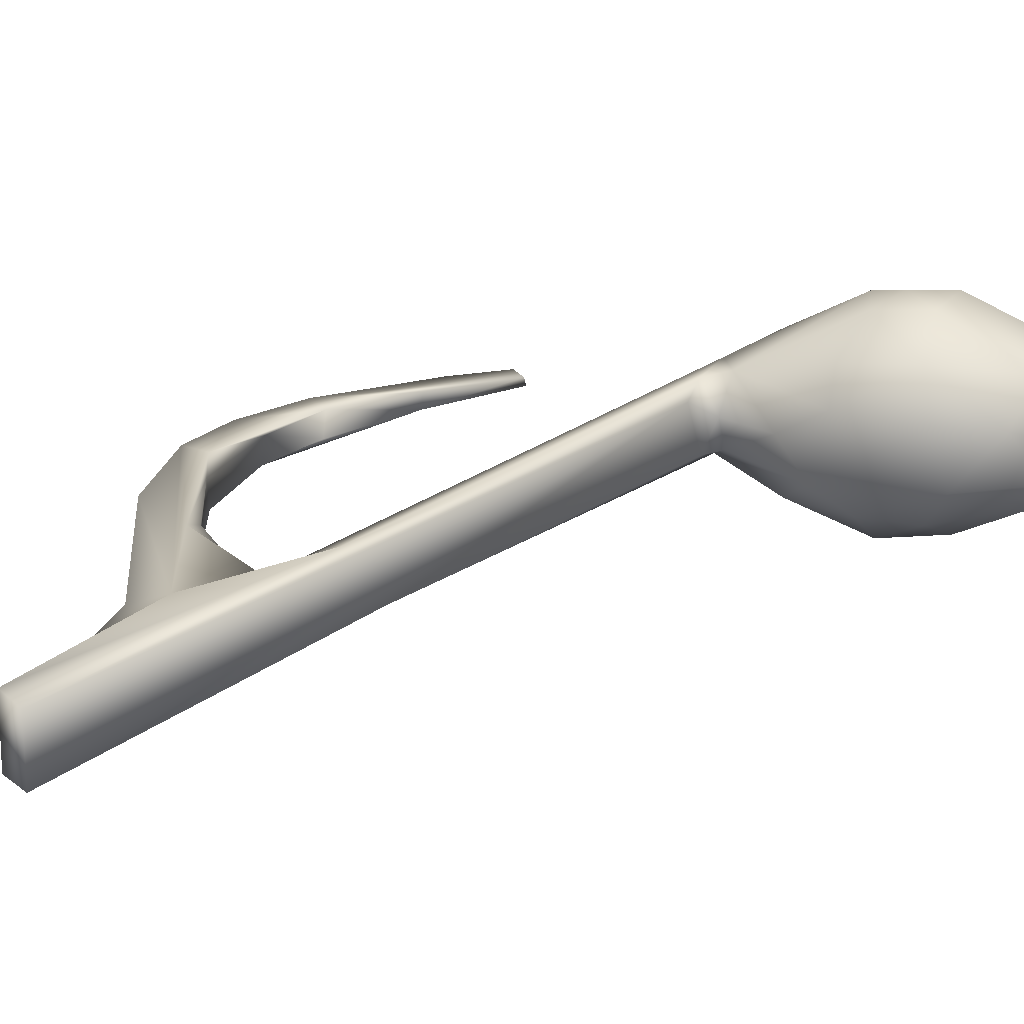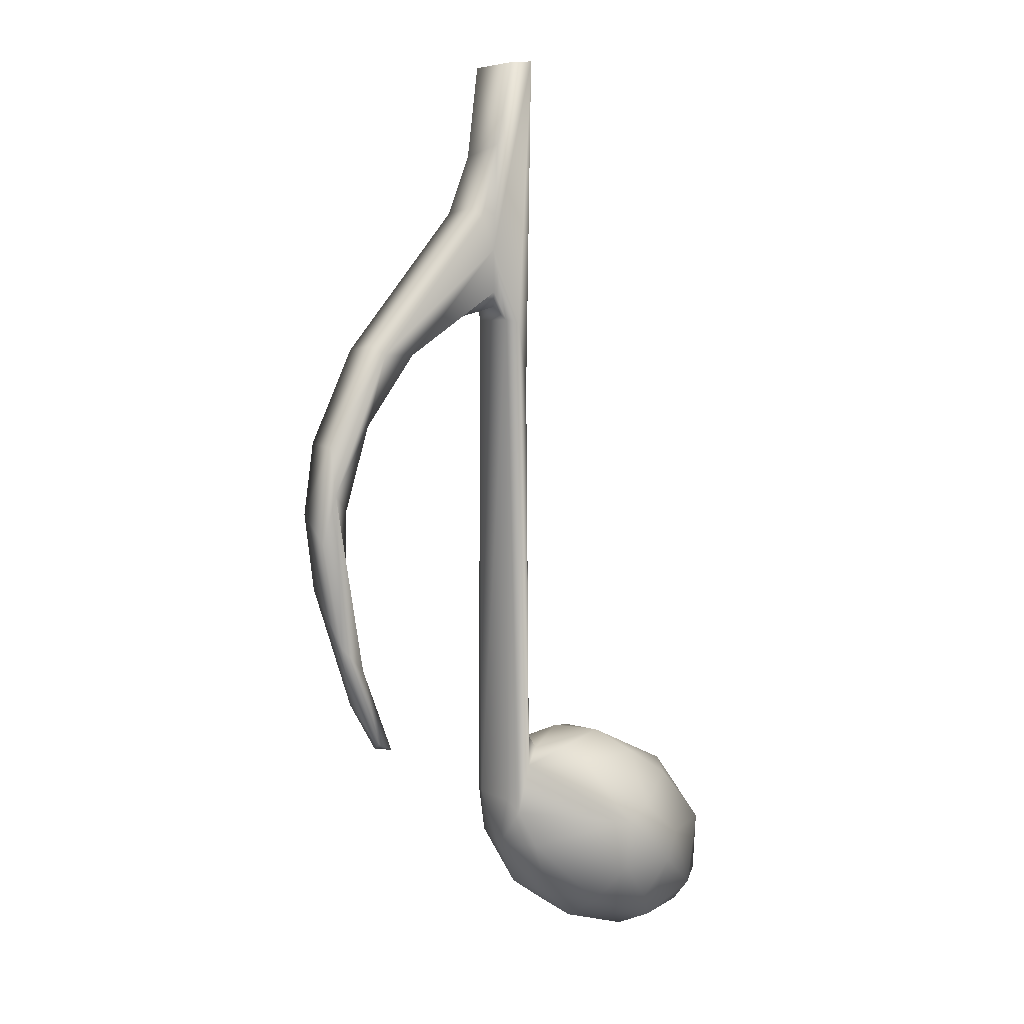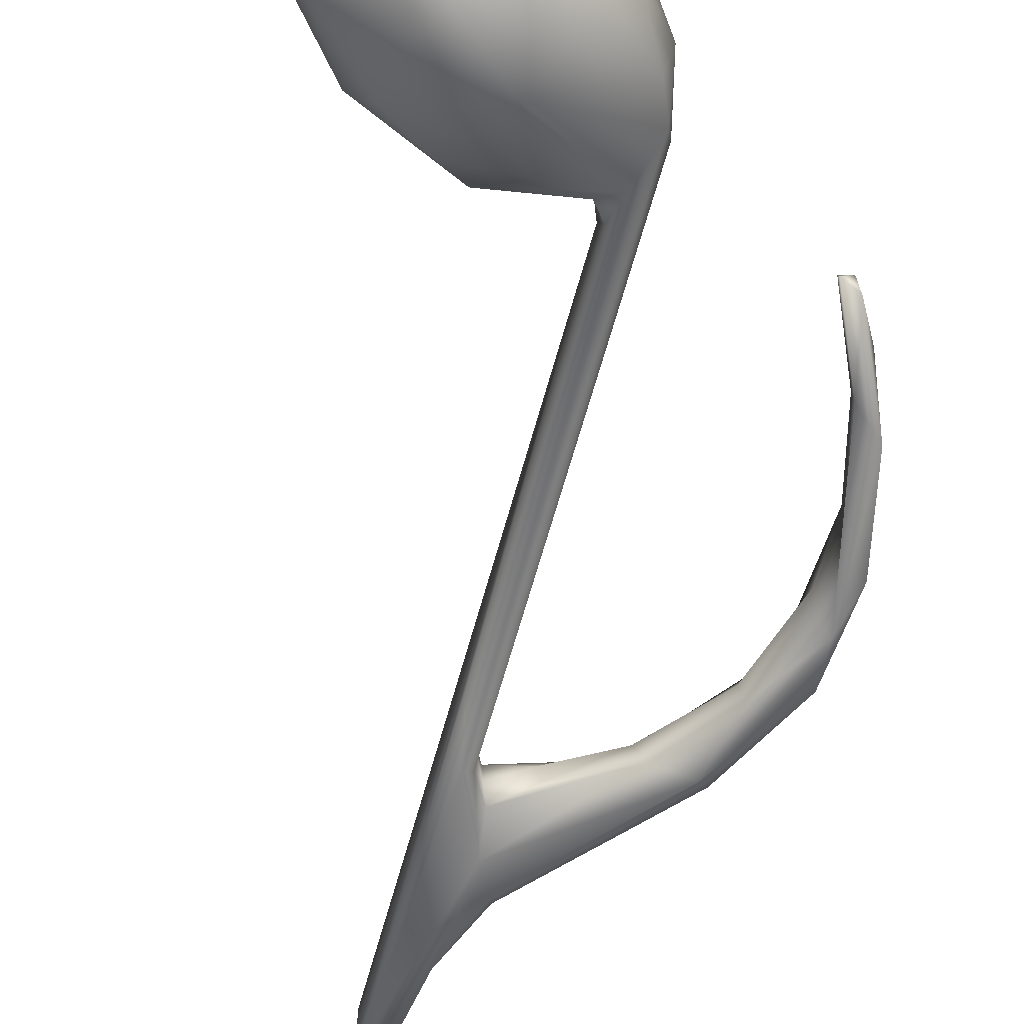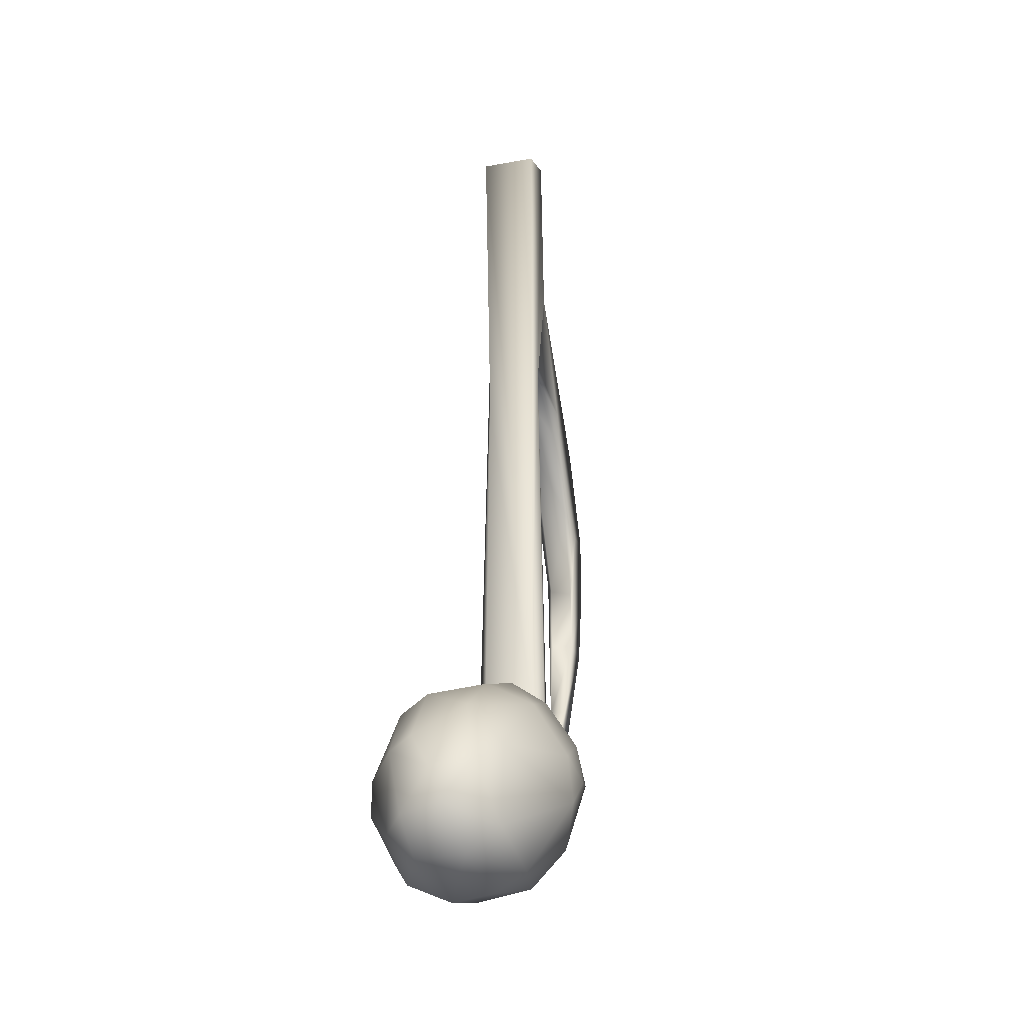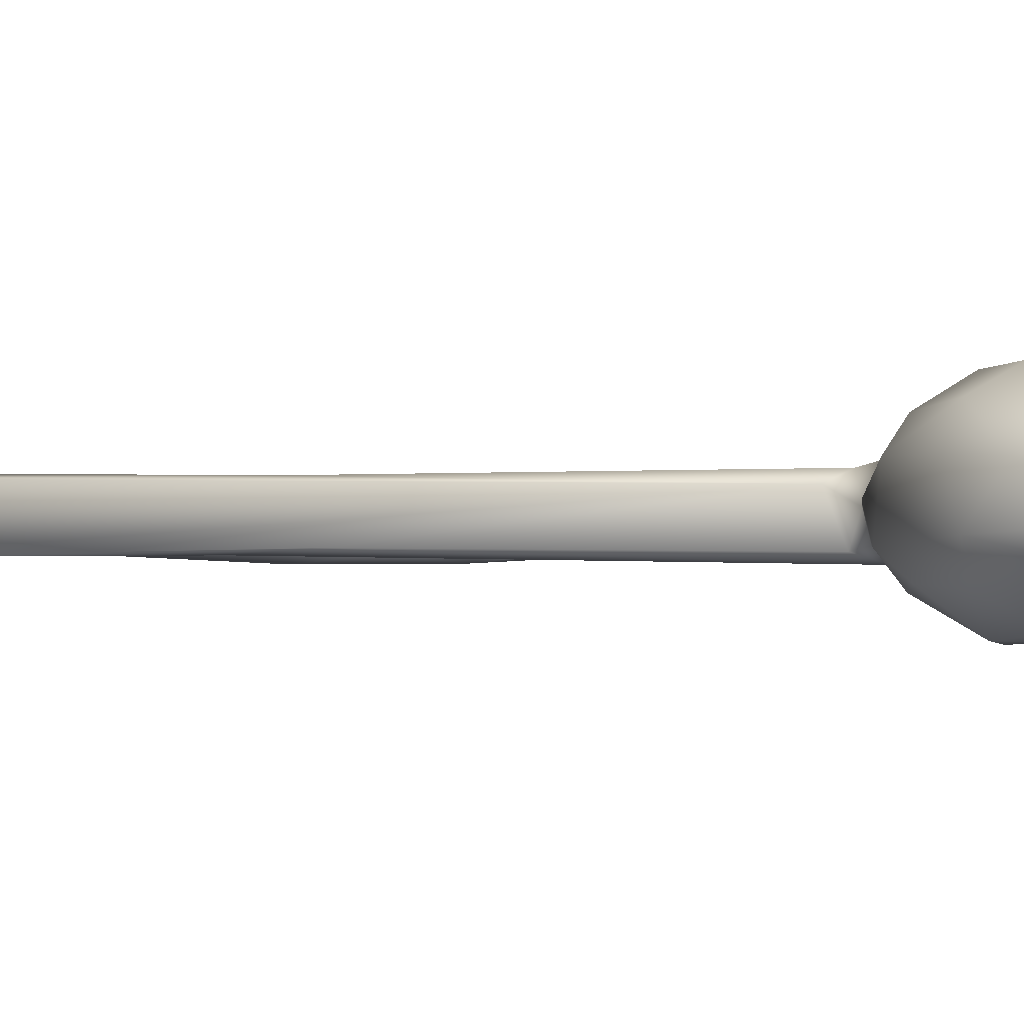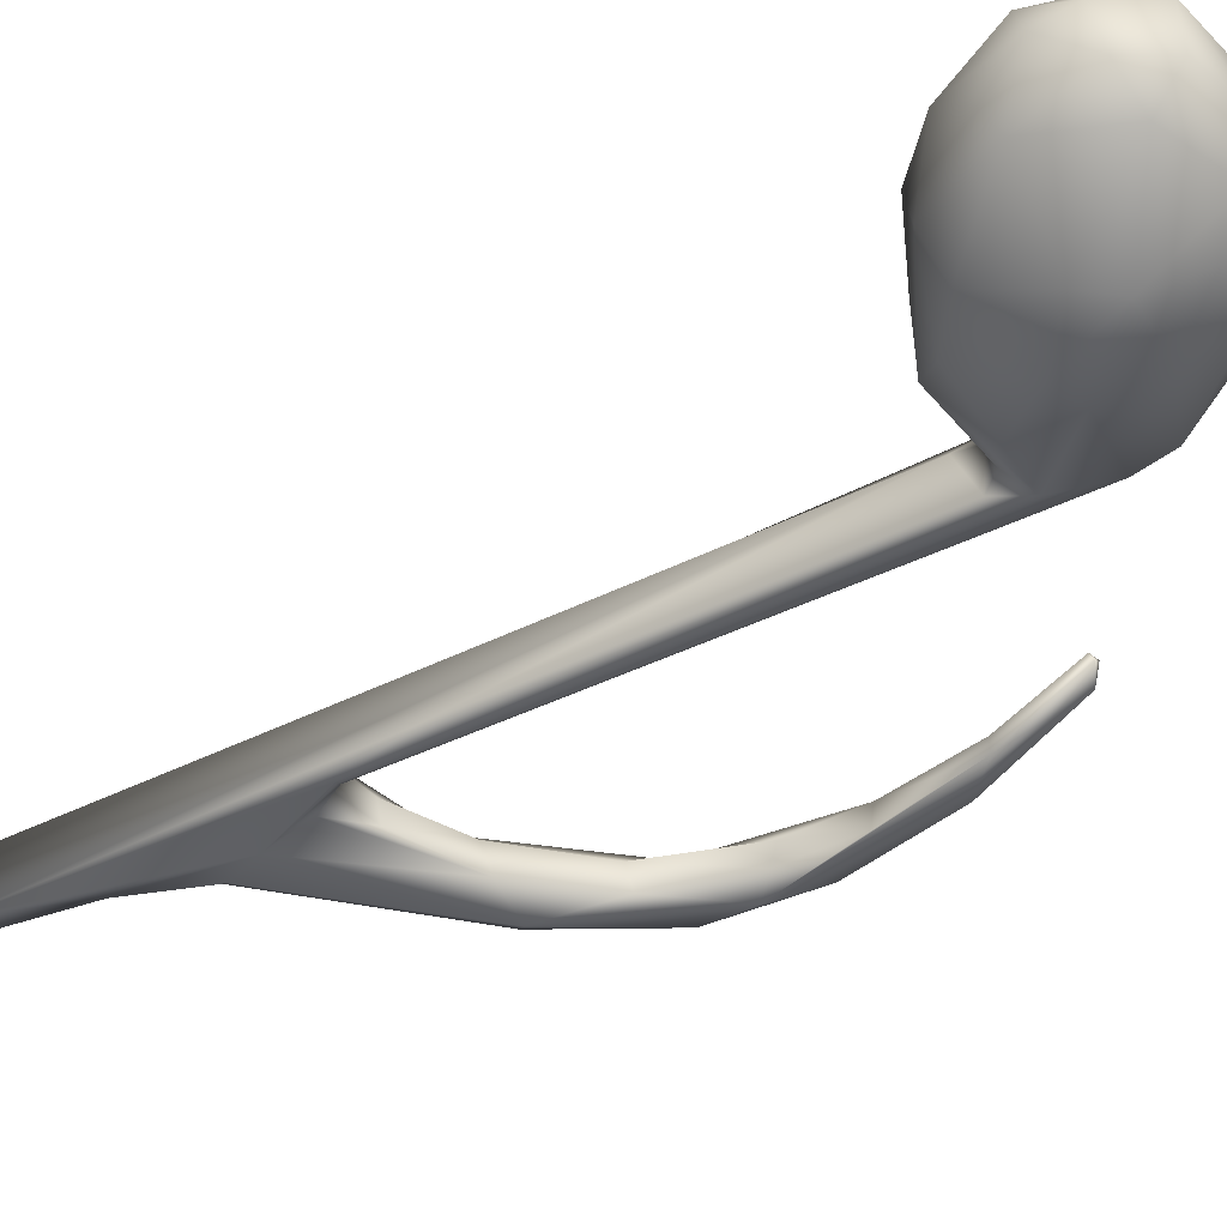
<metadata>
{"format":"obj","ext":"obj","renderer":"f3d","projection":"perspective","resolution":1024,"background":"white","views":[{"elev":21.6,"azim":-142.4,"up":"+Z"},{"elev":4.5,"azim":139.7,"up":"+Y"},{"elev":-61.9,"azim":-15.0,"up":"+Z"},{"elev":-28.3,"azim":-74.9,"up":"+Y"},{"elev":-4.5,"azim":-91.0,"up":"+Z"},{"elev":-47.5,"azim":-61.1,"up":"+Z"}]}
</metadata>
<code>
v -0.2044 0.01262 0.09669
v -0.07903 -0.02786 0.1073
v 0.07164 0.05554 0.1377
v -0.04812 0.09799 0.1809
v 0.009381 0.3552 0.05823
v 0.2489 0.2617 0.06259
v 0.009711 0.1535 0.1848
v -0.05369 0.1809 0.1734
v 0.19 0.3251 0.07207
v 0.05989 0.1661 0.1779
v 0.02448 0.2285 0.1707
v -0.08992 0.2674 0.1226
v 0.02422 0.3167 0.1158
v -0.2111 0.1511 0.1021
v -0.2535 0.1172 0.06287
v 0.2147 0.1593 0.08642
v 0.2227 0.3604 0.06375
v 0.2597 0.2521 0.03971
v 0.2305 1.138 0.05292
v 0.2573 1.2 0.04493
v 0.2976 1.374 0.05138
v 0.5226 0.3829 0.0071
v 0.5461 0.3792 0.01403
v 0.2773 1.23 0.031
v 0.2881 1.52 0.04559
v 0.3483 1.209 0.0231
v 0.455 1.181 0.04011
v 0.4689 1.141 0.02414
v 0.5826 1.008 0.02248
v 0.6235 0.9605 0.03585
v 0.6355 0.8314 0.02034
v 0.6917 0.8358 0.03143
v 0.6342 0.7042 0.02262
v 0.6739 0.6948 0.02876
v 0.5916 0.5369 0.0117
v -0.06205 -0.06535 -0.02653
v -0.0752 -0.05861 0.05081
v 0.07075 -0.009351 0.07585
v 0.1675 0.04961 0.04861
v 0.2124 1.701 0.04593
v 0.08694 0.3701 0.01046
v -0.1228 0.3008 0.04794
v 0.03383 0.3637 -0.05542
v 0.237 0.1416 0.01423
v -0.2059 0.2305 0.03819
v -0.2075 -0.03286 0.03832
v 0.212 0.4061 0.04115
v 0.2541 1.696 0.05789
v 0.285 1.538 -0.04121
v 0.3402 1.415 -0.02886
v 0.3439 1.406 0.03558
v 0.5797 1.148 -0.02715
v 0.5808 1.14 0.03752
v 0.6675 0.9671 0.03778
v 0.6747 0.9609 -0.03117
v 0.6013 0.4697 0.01608
v -0.1847 0.01903 -0.1073
v -0.2441 0.03184 -0.06405
v -0.07045 -0.03043 -0.1051
v -0.02113 0.02055 -0.142
v -0.1013 0.2672 -0.1151
v -0.0179 0.3209 -0.1045
v 0.1074 0.3094 -0.1091
v 0.05301 0.1951 -0.1778
v -0.2246 0.1509 -0.09148
v -0.05511 0.1009 -0.179
v 0.08493 0.02696 -0.1116
v 0.04906 0.1018 -0.1674
v 0.2208 0.1556 -0.08138
v 0.003529 0.2223 -0.1751
v -0.08571 0.1536 -0.1692
v 0.2106 0.3714 -0.04916
v 0.2252 0.3149 -0.06588
v 0.2595 0.2465 -0.04042
v 0.2141 1.072 -0.04468
v 0.2487 0.2235 -0.06351
v 0.2594 1.2 -0.03704
v 0.2402 1.195 -0.05323
v 0.2131 1.7 -0.05767
v 0.2568 1.696 -0.04934
v 0.5228 0.3773 -0.007763
v 0.2898 1.253 -0.03693
v 0.2778 1.225 -0.01959
v 0.3556 1.206 -0.01893
v 0.3268 1.396 -0.04676
v 0.3012 1.335 -0.05007
v 0.484 1.131 -0.02881
v 0.5598 1.131 -0.04575
v 0.5885 0.9986 -0.0284
v 0.6346 0.8419 -0.02182
v 0.6689 0.8727 -0.03743
v 0.6349 0.7106 -0.0204
v 0.6471 0.5867 -0.02301
v 0.5941 0.538 -0.0159
v 0.5575 0.3926 -0.01604
v -0.2007 -0.03129 -0.05183
v 0.07927 -0.02278 -0.02263
v 0.1565 0.04015 -0.04478
v 0.1874 0.3441 -0.04353
v -0.1458 0.2828 -0.05216
v -0.2642 0.04092 0.01118
v -0.2707 0.101 -0.008132
v -0.2406 0.1705 -0.0492
v 0.1919 0.3552 0.00863
v 0.6897 0.7822 -0.0261
f 2 38 3
f 42 12 5
f 10 9 11
f 10 6 9
f 7 8 4
f 14 8 12
f 1 2 4
f 39 3 38
f 4 3 10
f 12 11 13
f 11 12 8
f 4 8 14
f 83 20 77
f 11 9 13
f 9 6 17
f 17 6 19
f 20 18 77
f 17 19 47
f 18 20 6
f 47 19 40
f 23 22 81
f 26 24 83
f 21 25 48
f 24 21 20
f 51 21 53
f 27 54 21
f 29 30 27
f 30 32 54
f 31 33 30
f 23 34 22
f 22 35 94
f 37 36 38
f 39 38 97
f 40 48 79
f 41 9 104
f 12 42 45
f 42 5 43
f 18 44 74
f 6 16 18
f 43 5 41
f 9 5 13
f 15 45 102
f 1 46 2
f 46 1 101
f 104 47 72
f 47 40 79
f 48 25 49
f 56 23 95
f 57 96 58
f 70 61 62
f 69 64 76
f 70 64 66
f 57 59 96
f 66 60 59
f 69 68 64
f 68 69 67
f 66 68 60
f 68 67 60
f 66 71 70
f 71 66 57
f 63 64 70
f 70 62 63
f 65 57 58
f 57 65 71
f 73 72 75
f 78 76 73
f 75 79 78
f 78 79 86
f 78 86 77
f 23 81 95
f 83 77 82
f 49 79 80
f 86 82 77
f 83 82 84
f 85 86 49
f 86 85 88
f 82 86 87
f 87 88 89
f 89 91 90
f 89 90 29
f 105 91 55
f 90 91 92
f 91 105 93
f 93 94 91
f 91 94 92
f 92 94 33
f 94 95 81
f 97 59 67
f 97 98 39
f 67 98 97
f 69 98 67
f 48 80 79
f 73 43 99
f 42 43 100
f 61 100 62
f 42 100 45
f 65 100 61
f 103 65 102
f 76 44 69
f 74 44 76
f 45 103 102
f 103 45 100
f 46 101 96
f 99 72 73
f 49 80 48
f 49 50 85
f 93 56 95
f 4 2 3
f 5 12 13
f 16 6 10
f 8 7 11
f 16 3 39
f 10 3 16
f 7 4 10
f 7 10 11
f 1 4 14
f 1 14 15
f 6 20 19
f 19 20 21
f 19 21 48
f 40 19 48
f 50 25 51
f 24 26 27
f 25 21 51
f 27 21 24
f 84 28 26
f 26 28 27
f 21 54 53
f 28 29 27
f 27 30 54
f 29 31 30
f 90 31 29
f 30 33 32
f 33 34 32
f 94 35 33
f 35 34 33
f 56 34 23
f 35 22 34
f 2 46 37
f 36 37 46
f 38 36 97
f 2 37 38
f 14 12 45
f 101 15 102
f 101 1 15
f 18 16 44
f 16 39 44
f 41 5 9
f 45 15 14
f 104 17 47
f 104 9 17
f 52 51 53
f 52 54 55
f 31 92 33
f 32 55 54
f 32 34 105
f 34 56 93
f 67 59 60
f 70 71 61
f 73 64 63
f 64 73 76
f 66 64 68
f 61 71 65
f 43 73 63
f 57 66 59
f 62 43 63
f 78 73 75
f 18 74 77
f 77 76 78
f 76 77 74
f 49 86 79
f 26 83 84
f 84 82 87
f 84 87 28
f 87 86 88
f 29 28 87
f 89 29 87
f 91 89 88
f 55 91 88
f 99 41 104
f 93 95 94
f 94 81 22
f 36 46 96
f 36 96 59
f 97 36 59
f 52 85 50
f 100 43 62
f 58 101 102
f 102 65 58
f 39 98 44
f 69 44 98
f 65 103 100
f 96 101 58
f 99 104 72
f 47 75 72
f 79 75 47
f 88 52 55
f 32 105 55
f 34 93 105
f 83 24 20
f 50 49 25
f 52 50 51
f 52 53 54
f 31 90 92
f 99 43 41
f 52 88 85

</code>
